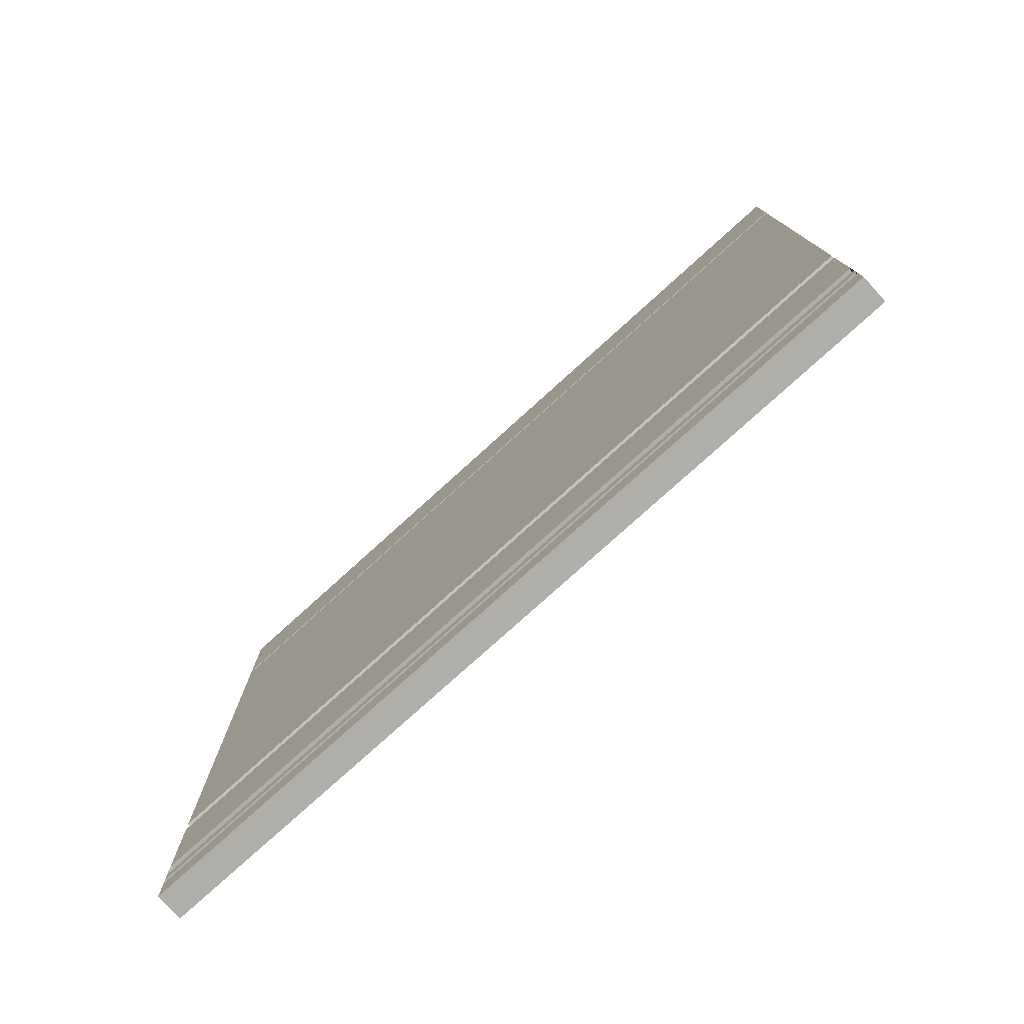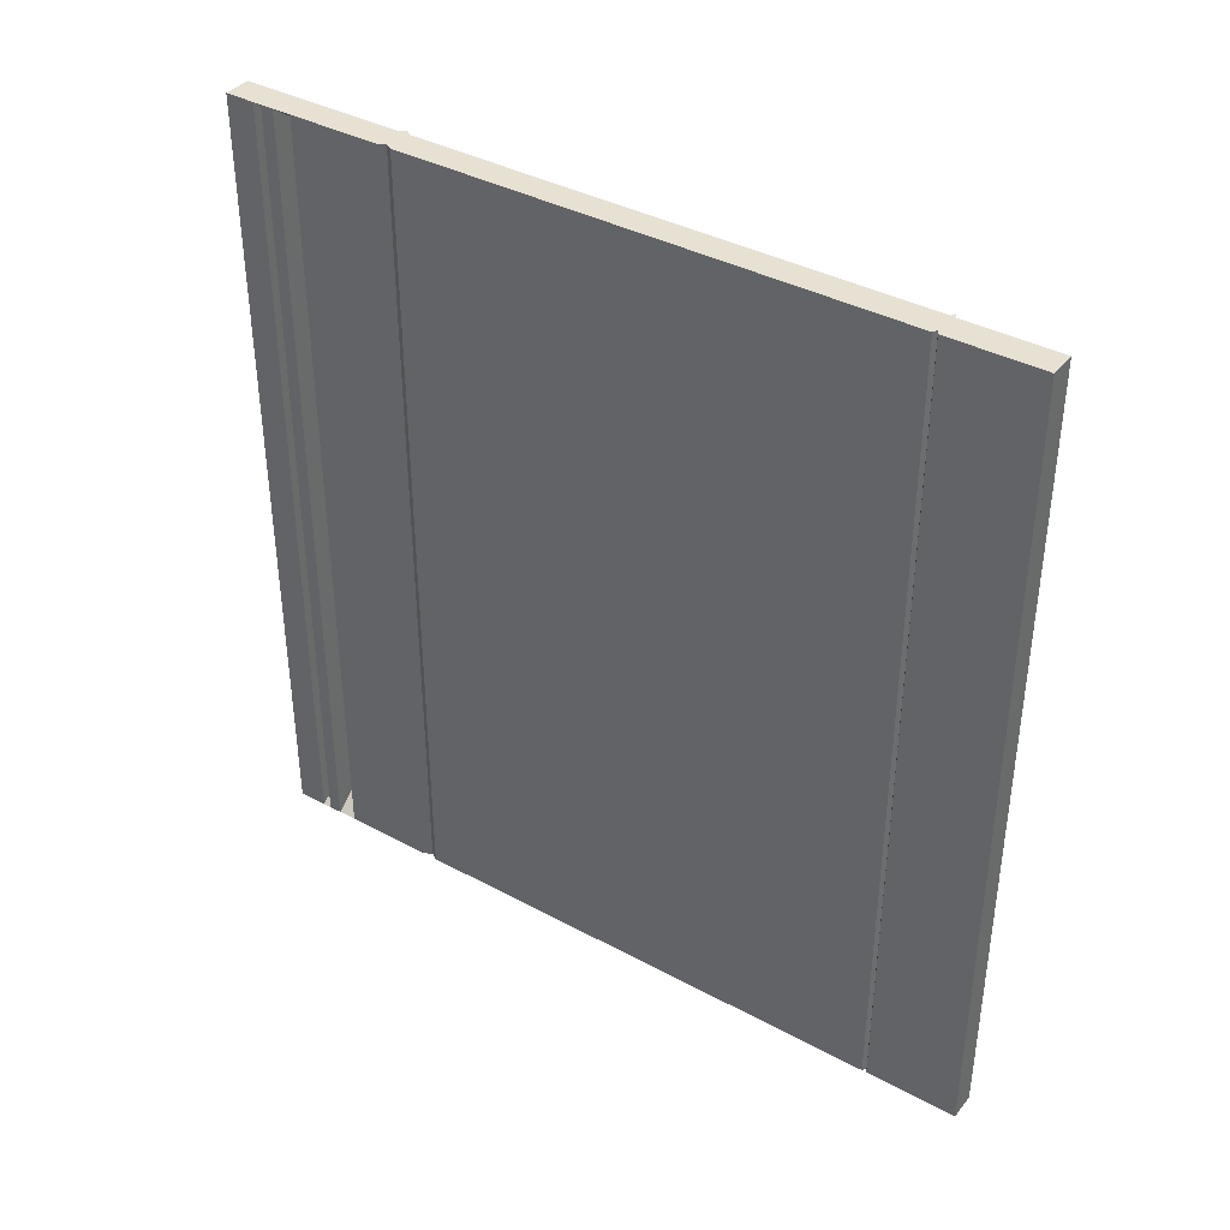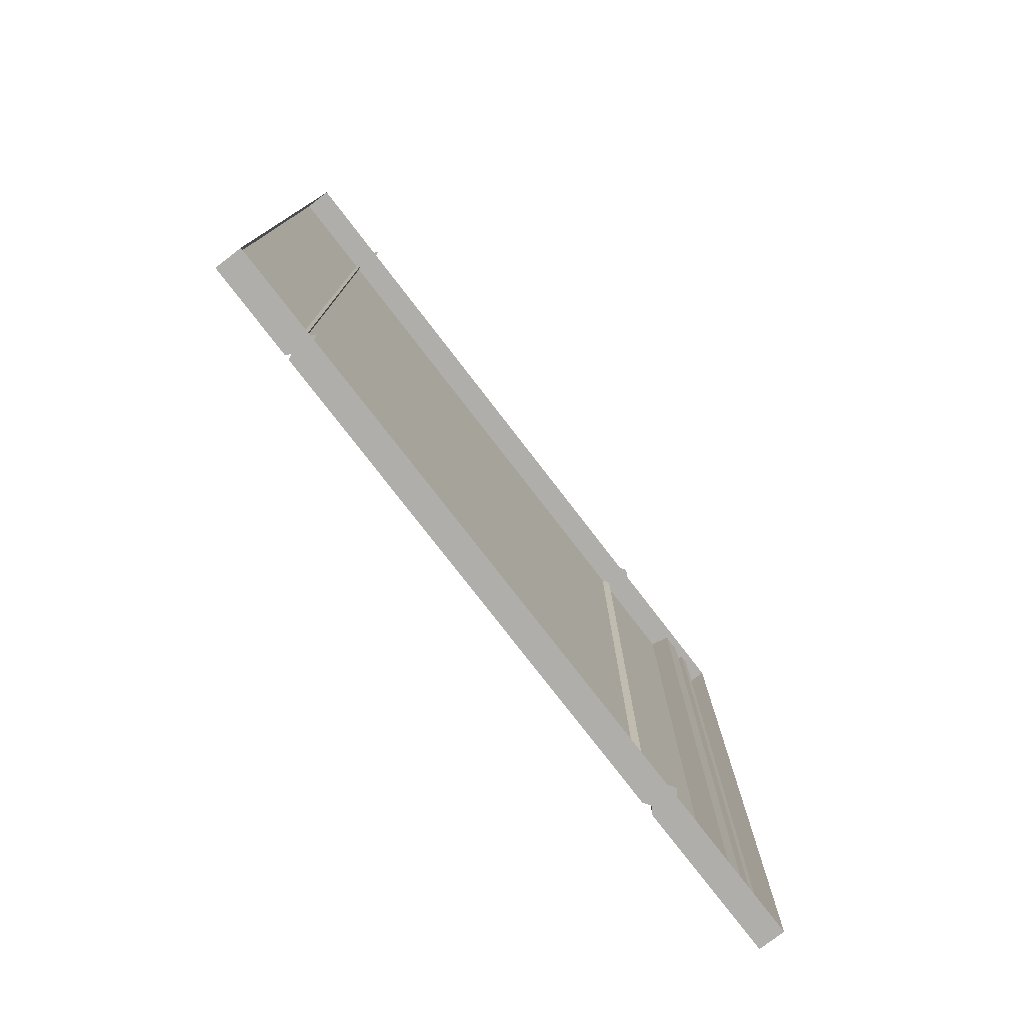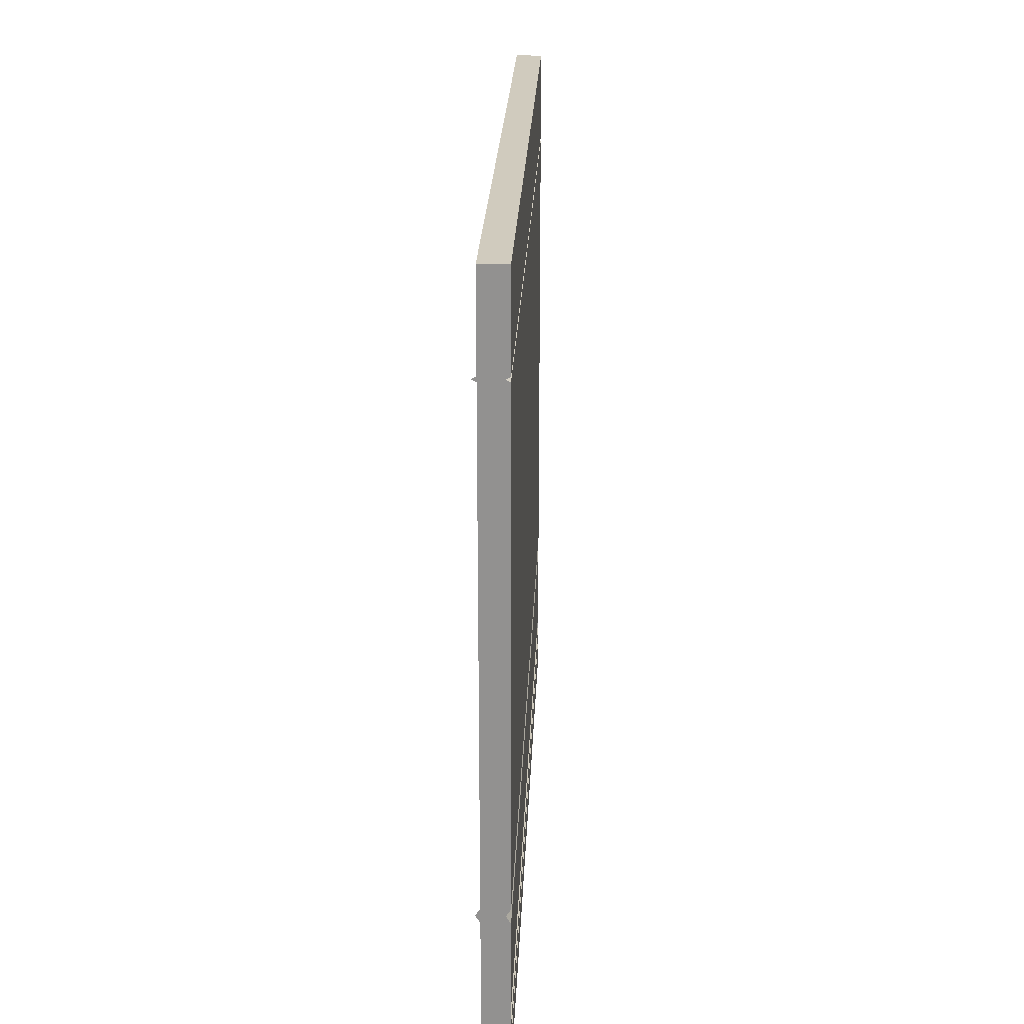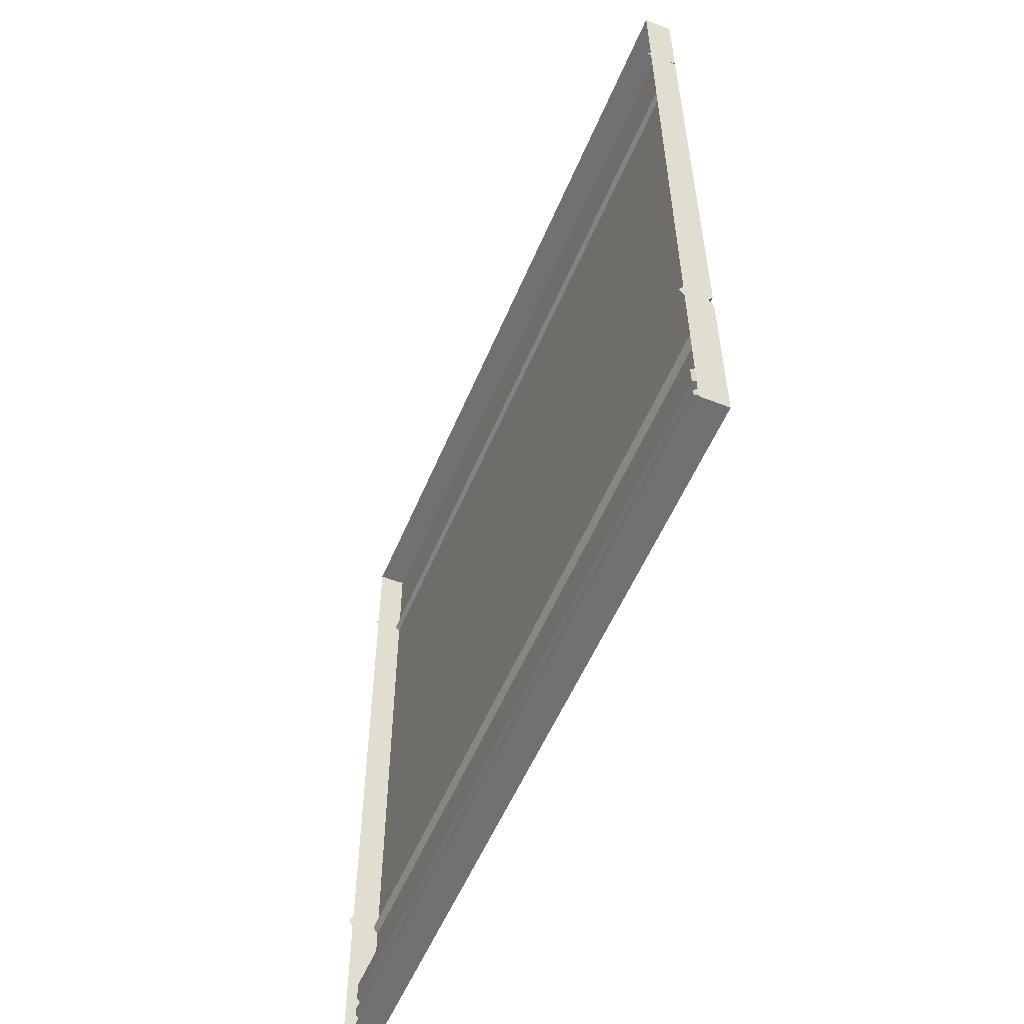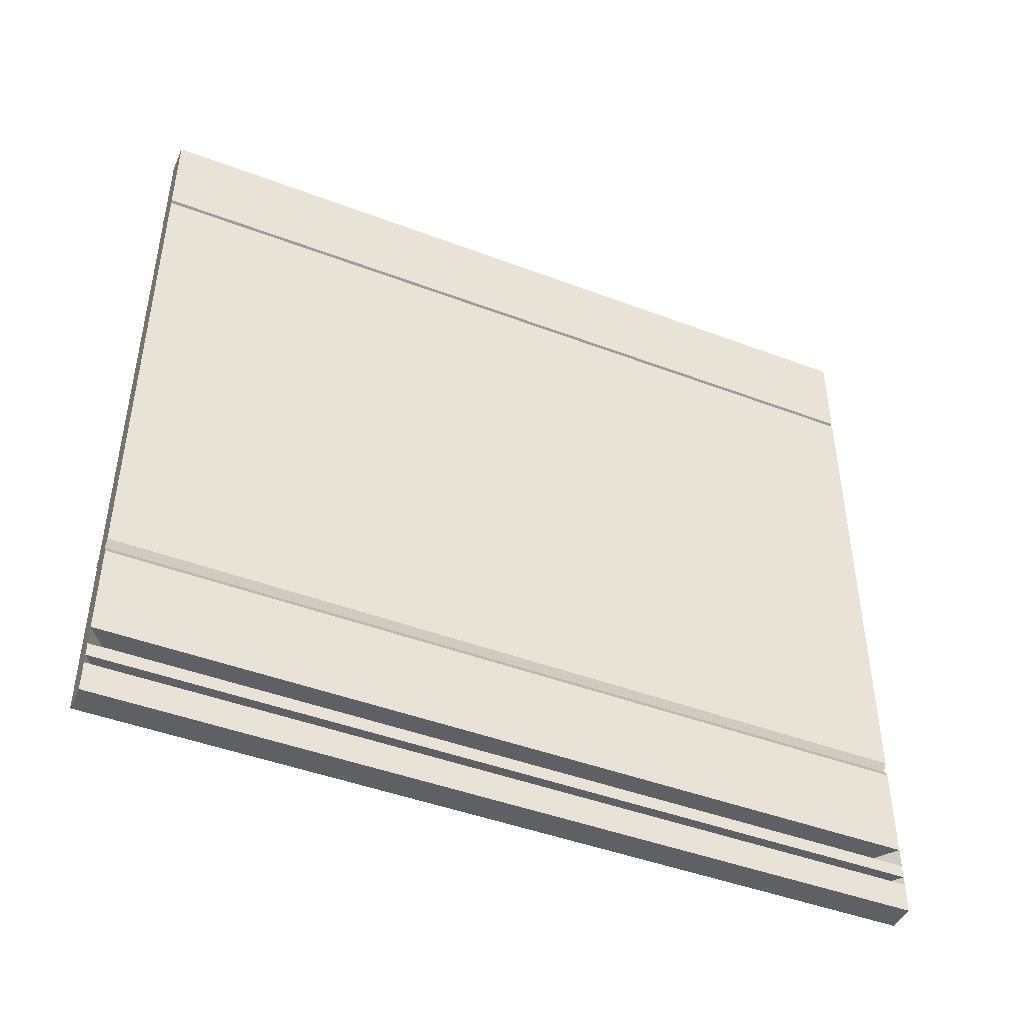
<metadata>
{"format":"obj","ext":"obj","renderer":"f3d","projection":"perspective","resolution":1024,"background":"white","views":[{"elev":-77.5,"azim":132.2,"up":"+Y"},{"elev":38.7,"azim":124.1,"up":"+Z"},{"elev":-77.8,"azim":-142.4,"up":"+Z"},{"elev":23.6,"azim":2.4,"up":"+Y"},{"elev":-55.3,"azim":-22.6,"up":"+Y"},{"elev":-45.0,"azim":66.3,"up":"+Y"}]}
</metadata>
<code>
o Vert.022_Vert.021
v 2.074 1.048 -0.1266
v 2.074 1.048 0.6354
v 2.074 1.066 -0.1266
v 2.074 1.066 0.6354
v 2.074 1 0.6354
v 2.074 1 -0.1266
v 2.074 1.73 0.6354
v 2.074 1.73 -0.1266
v 2.074 1.036 0.6354
v 2.074 1.036 -0.1266
v 2.074 1.028 0.6354
v 2.074 1.028 -0.1266
v 2.054 1.028 -0.1113
v 2.054 1.036 -0.1113
v 2.054 1.048 0.6197
v 2.054 1.048 -0.1113
v 2.054 1.066 0.6197
v 2.054 1.066 -0.1113
v 2.054 1.036 0.6197
v 2.054 1.028 0.6197
v 2.074 1.152 0.6354
v 2.074 1.167 0.6354
v 2.074 1.167 -0.1266
v 2.074 1.152 -0.1266
v 2.074 1.638 0.6354
v 2.074 1.643 0.6354
v 2.074 1.643 -0.1266
v 2.074 1.638 -0.1266
v 2.07 1.16 -0.1266
v 2.07 1.16 0.6354
v 2.07 1.64 -0.1266
v 2.07 1.64 0.6354
v 2.048 1.048 -0.1266
v 2.048 1.048 0.6354
v 2.048 1.066 -0.1266
v 2.048 1.066 0.6354
v 2.048 1 0.6354
v 2.048 1 -0.1266
v 2.048 1.73 0.6354
v 2.048 1.73 -0.1266
v 2.048 1.036 0.6354
v 2.048 1.036 -0.1266
v 2.048 1.028 0.6354
v 2.048 1.028 -0.1266
v 2.048 1.152 0.6354
v 2.048 1.167 0.6354
v 2.048 1.167 -0.1266
v 2.048 1.152 -0.1266
v 2.048 1.638 0.6354
v 2.048 1.643 0.6354
v 2.048 1.643 -0.1266
v 2.048 1.638 -0.1266
v 2.044 1.16 -0.1266
v 2.044 1.16 0.6354
v 2.044 1.64 -0.1266
v 2.044 1.64 0.6354
f 1 3 18 16
f 5 6 12 11
f 9 10 1 2
f 10 9 19 14
f 20 13 14 19
f 15 16 18 17
f 4 2 15 17
f 11 12 13 20
f 9 11 20 19
f 2 1 16 15
f 12 10 14 13
f 3 4 17 18
f 29 30 21 24
f 4 3 24 21
f 22 23 28 25
f 31 32 25 28
f 26 27 8 7
f 23 22 30 29
f 27 26 32 31
f 4 21 45 36
f 12 6 38 44
f 22 25 49 46
f 7 8 40 39
f 24 3 35 48
f 28 23 47 52
f 5 11 43 37
f 27 31 55 51
f 29 24 48 53
f 2 4 36 34
f 10 12 44 42
f 23 29 53 47
f 30 22 46 54
f 25 32 56 49
f 9 2 34 41
f 3 1 33 35
f 21 30 54 45
f 31 28 52 55
f 26 7 39 50
f 1 10 42 33
f 32 26 50 56
f 11 9 41 43
f 8 27 51 40
f 6 5 37 38

</code>
